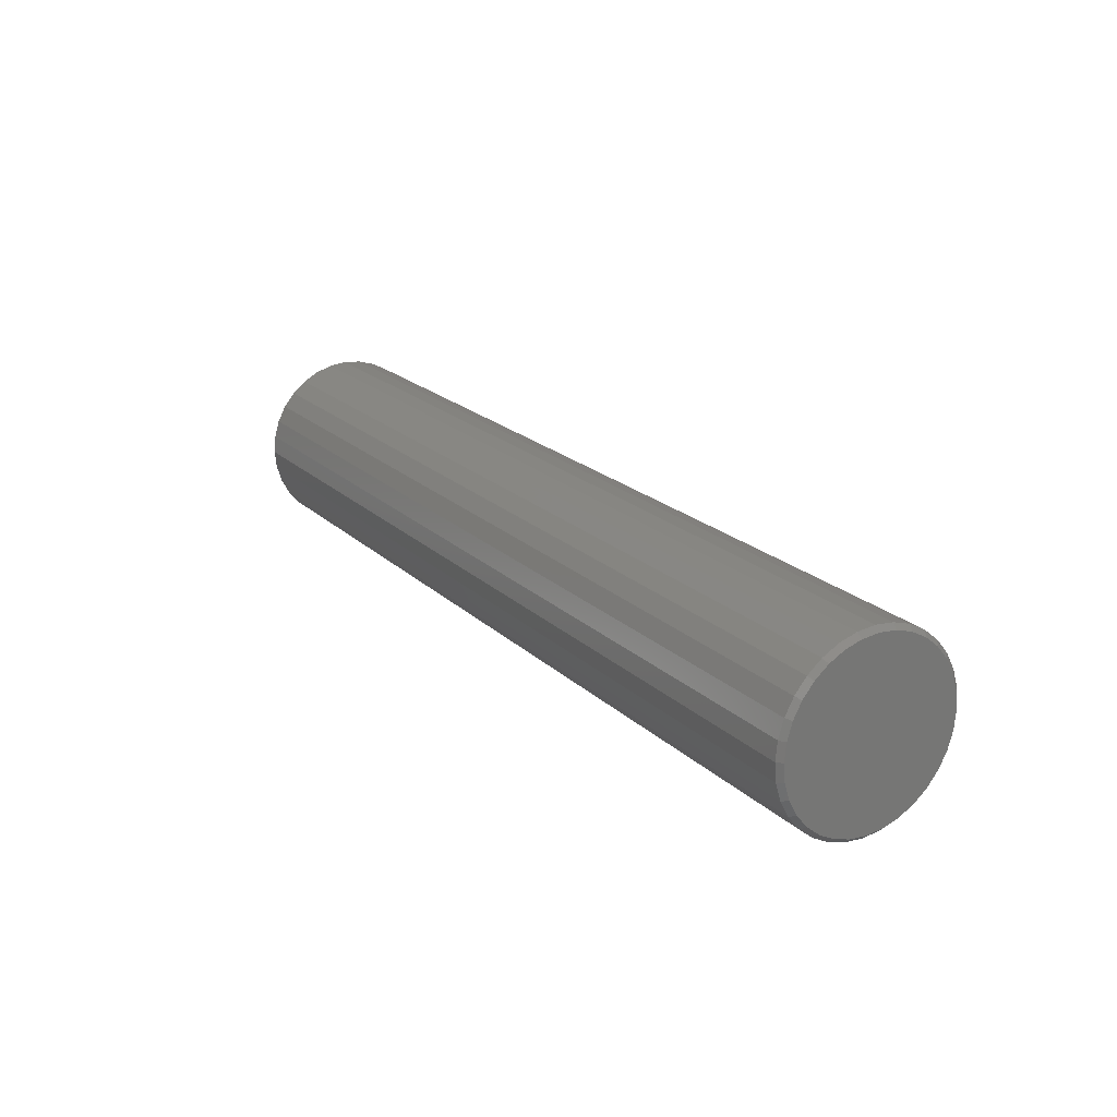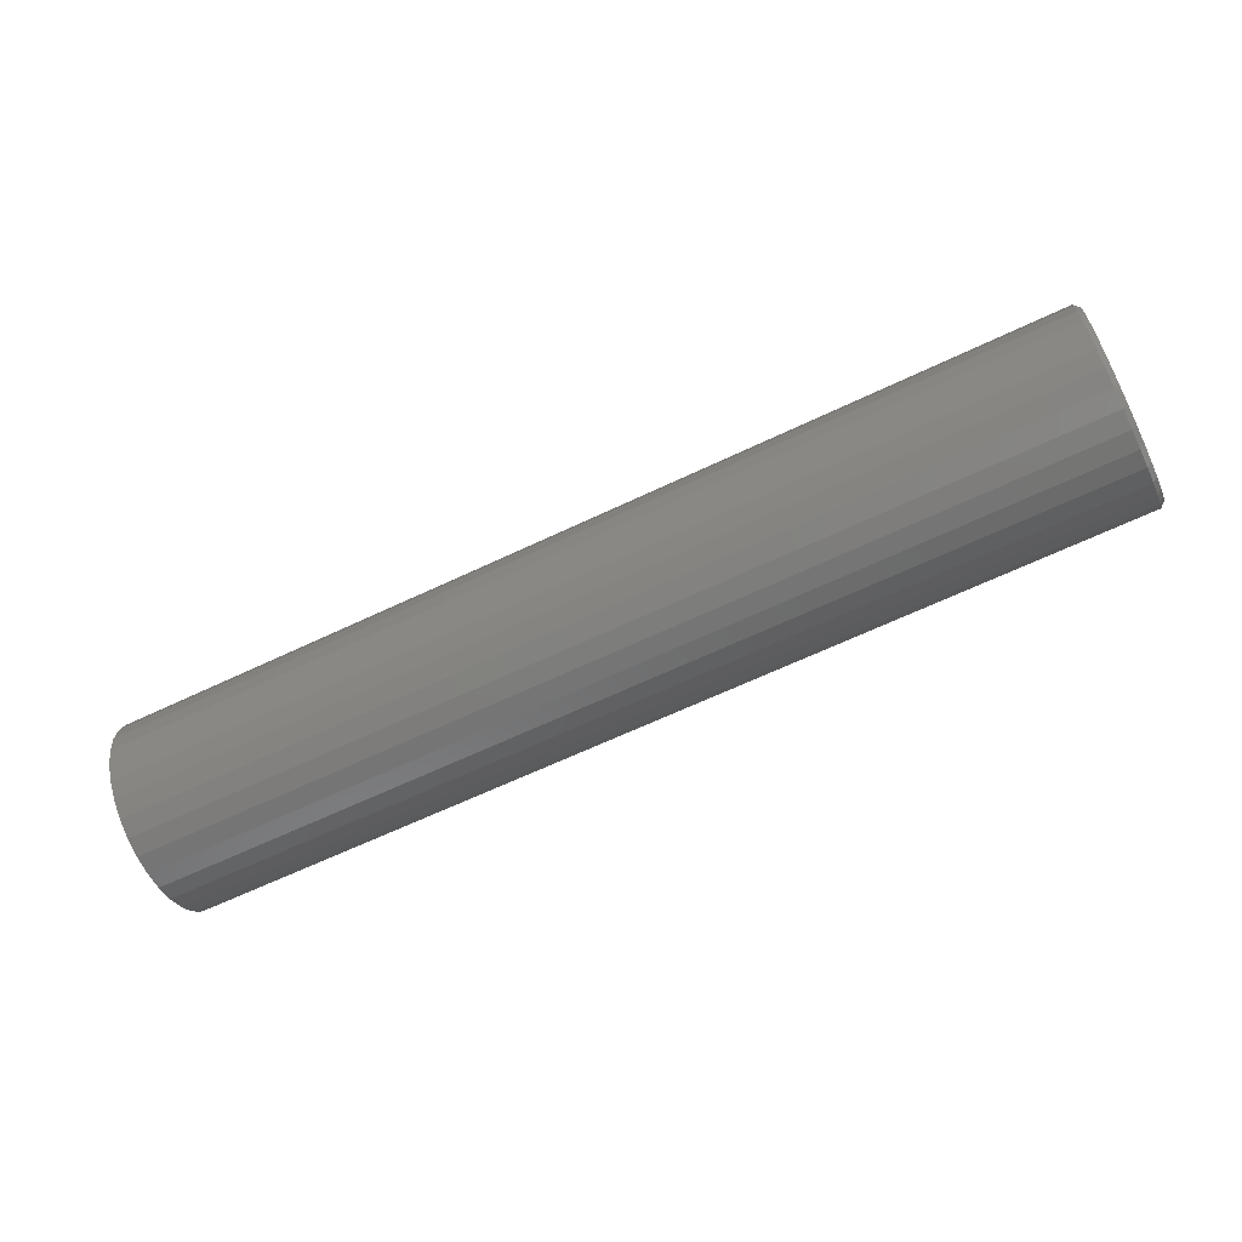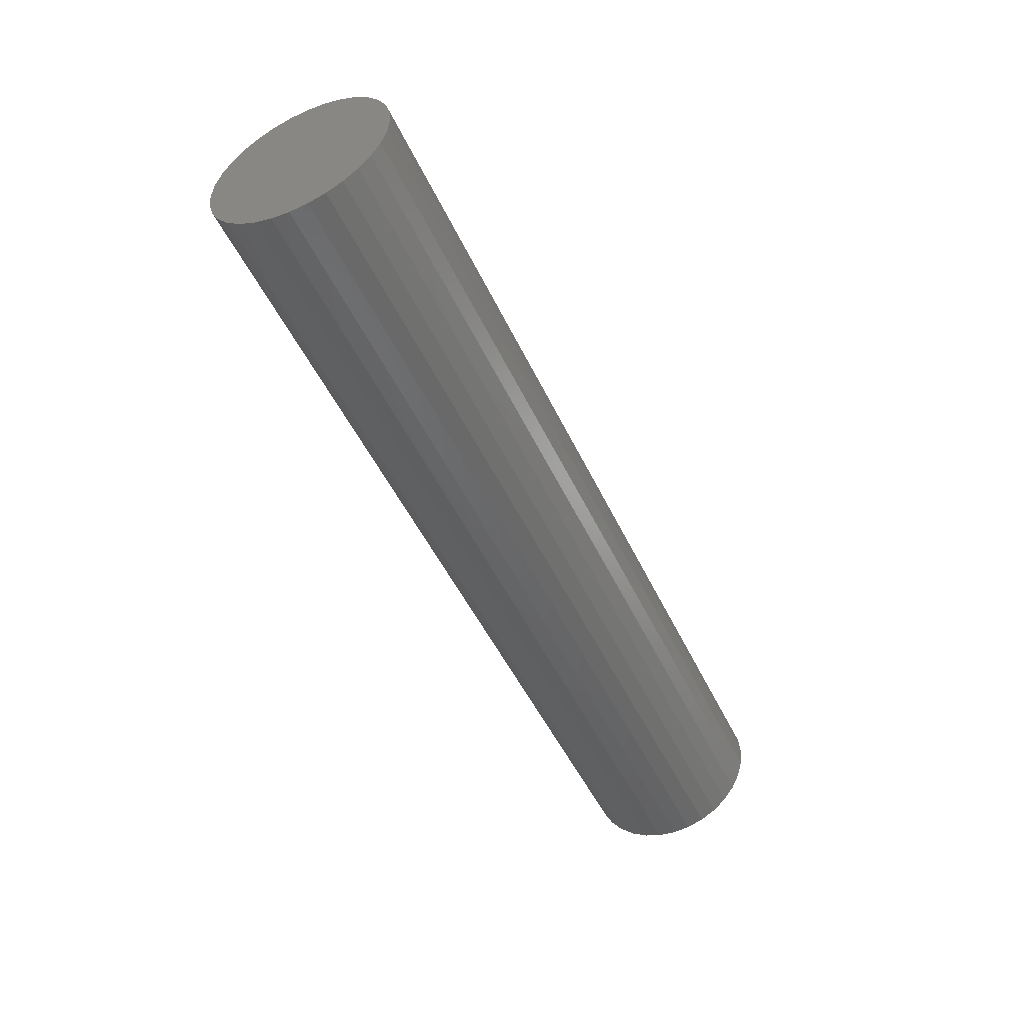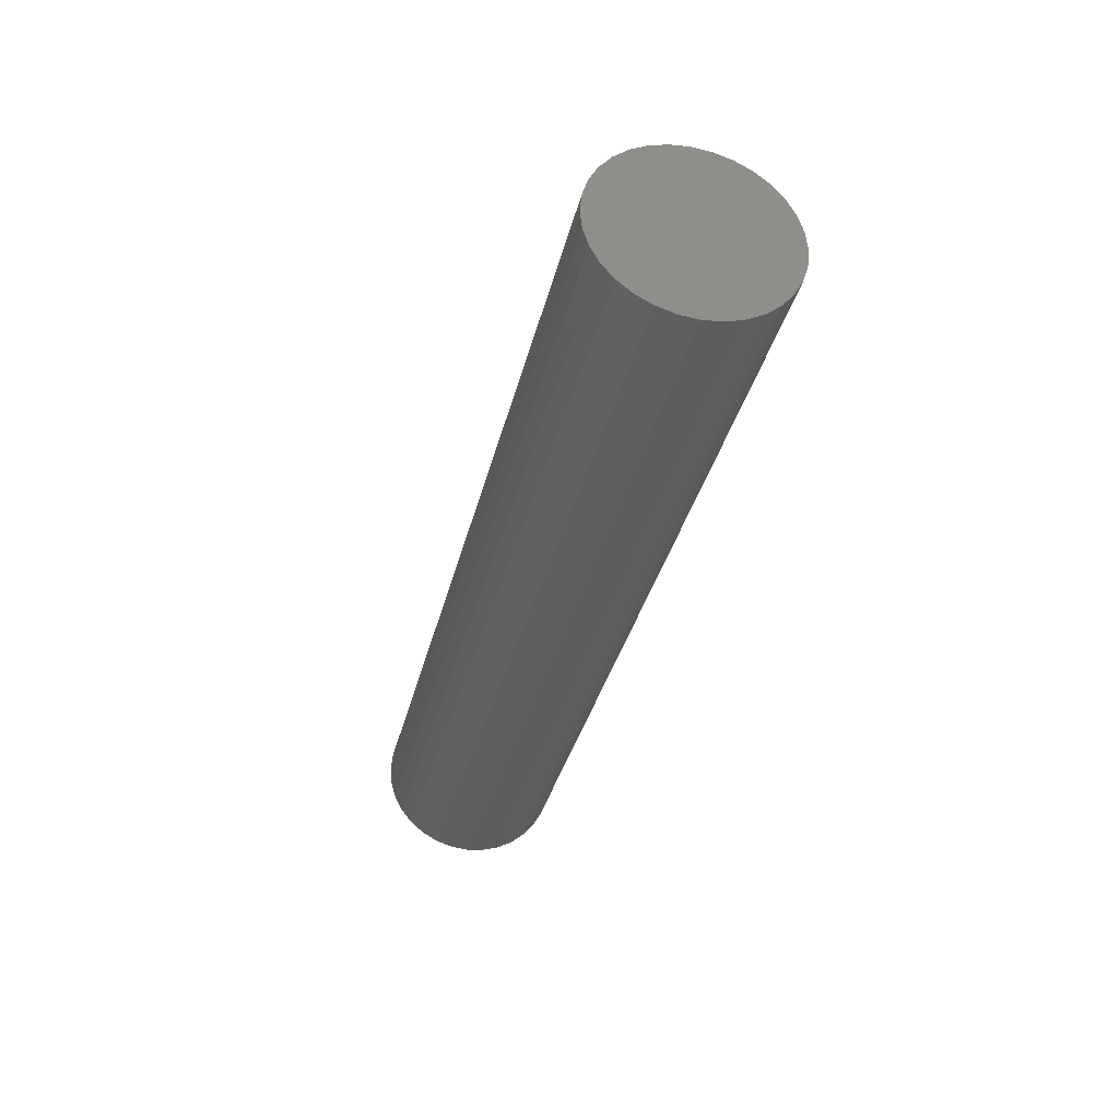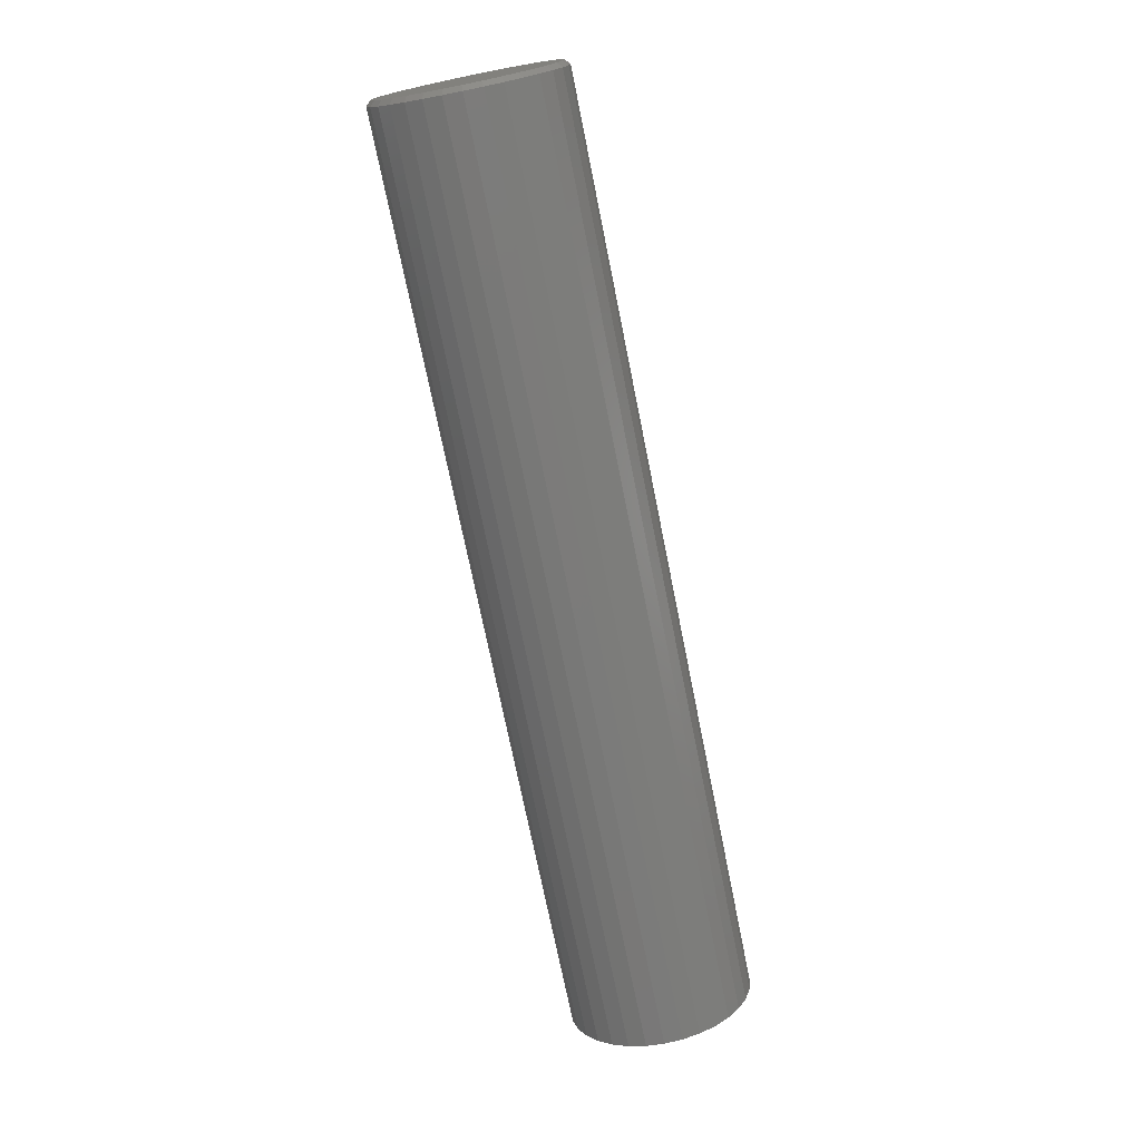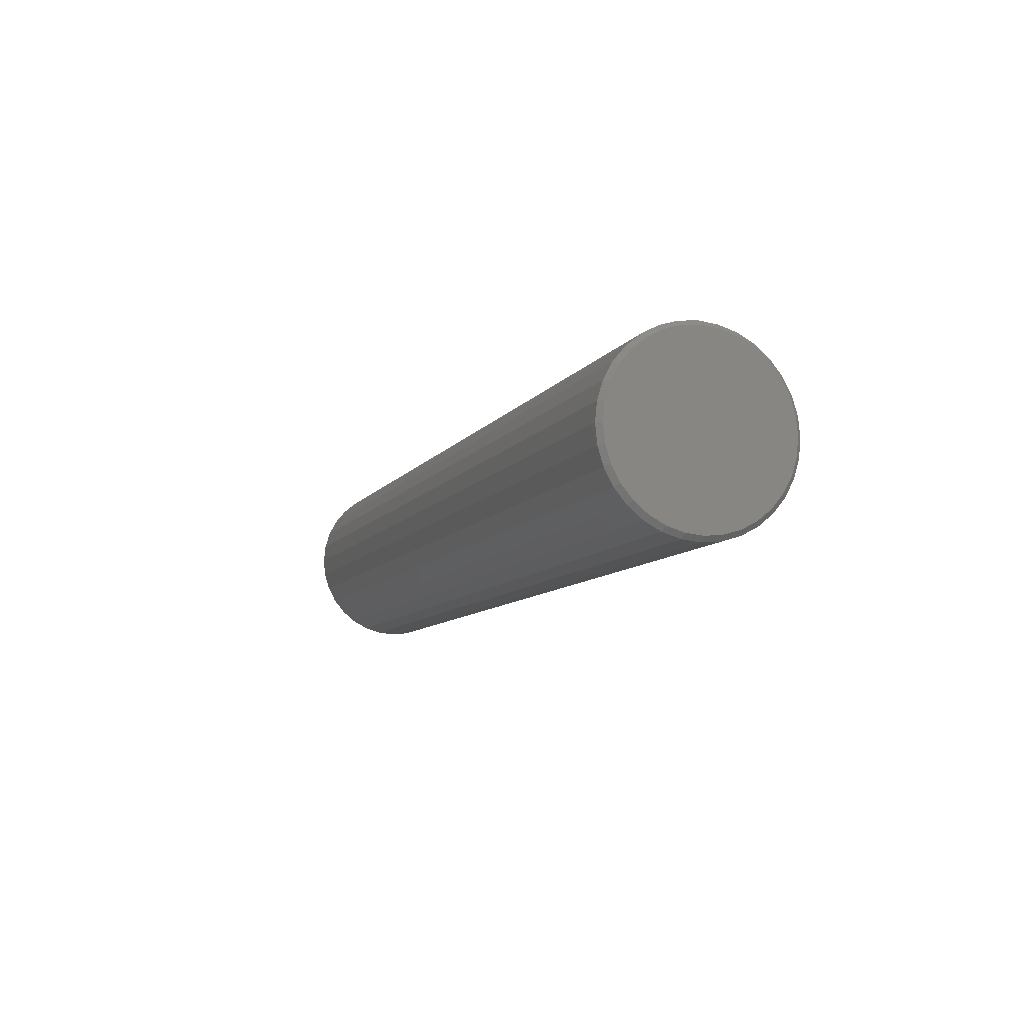
<metadata>
{"format":"stl","ext":"stl","renderer":"f3d","projection":"perspective","resolution":1024,"background":"white","views":[{"elev":20.7,"azim":-122.0,"up":"+Z"},{"elev":-62.9,"azim":-154.1,"up":"+Y"},{"elev":-49.4,"azim":114.6,"up":"+Z"},{"elev":-34.6,"azim":76.8,"up":"+Y"},{"elev":-73.1,"azim":-78.6,"up":"+Y"},{"elev":-8.9,"azim":-109.6,"up":"+Z"}]}
</metadata>
<code>
# stl→obj: 96 verts, 188 faces
v -0.75 0.001974 0.1422
v -0.75 0.02971 0.1395
v -0.75 -0.02577 0.1395
v -0.75 -0.05244 0.1314
v -0.75 0.05639 0.1314
v -0.75 0.02971 -0.1395
v -0.75 -0.02577 -0.1395
v -0.75 0.05639 -0.1314
v -0.75 0.001974 -0.1422
v -0.75 -0.05244 -0.1314
v -0.75 -0.07702 -0.1182
v -0.75 0.08097 -0.1182
v -0.75 -0.09857 -0.1005
v -0.75 0.1025 -0.1005
v -0.75 -0.1163 -0.079
v -0.75 0.1202 -0.079
v -0.75 -0.1294 -0.05441
v -0.75 0.1333 -0.05441
v -0.75 -0.1375 -0.02774
v -0.75 0.1414 -0.02774
v -0.75 -0.1402 7.876e-17
v -0.75 0.1442 -1.803e-16
v -0.75 -0.1375 0.02774
v -0.75 0.1414 0.02774
v -0.75 -0.1294 0.05441
v -0.75 0.1333 0.05441
v -0.75 -0.1163 0.079
v -0.75 0.1202 0.079
v -0.75 -0.09857 0.1005
v -0.75 0.1025 0.1005
v -0.75 -0.07702 0.1182
v -0.75 0.08097 0.1182
v -0.7422 0.152 -5.752e-17
v 0.75 0.152 -2.079e-17
v -0.7422 0.1491 -0.02926
v 0.75 0.1491 -0.02926
v -0.7422 0.1406 -0.0574
v 0.75 0.1406 -0.0574
v -0.7422 0.1267 -0.08334
v 0.75 0.1267 -0.08334
v -0.7422 0.108 -0.1061
v 0.75 0.108 -0.1061
v -0.7422 0.08531 -0.1247
v 0.75 0.08531 -0.1247
v -0.7422 0.05938 -0.1386
v 0.75 0.05938 -0.1386
v -0.7422 0.03124 -0.1471
v 0.75 0.03124 -0.1471
v -0.7422 0.001974 -0.15
v 0.75 0.001974 -0.15
v -0.7422 -0.02729 -0.1471
v 0.75 -0.02729 -0.1471
v -0.7422 -0.05543 -0.1386
v 0.75 -0.05543 -0.1386
v -0.7422 -0.08136 -0.1247
v 0.75 -0.08136 -0.1247
v -0.7422 -0.1041 -0.1061
v 0.75 -0.1041 -0.1061
v -0.7422 -0.1227 -0.08334
v 0.75 -0.1227 -0.08334
v -0.7422 -0.1366 -0.0574
v 0.75 -0.1366 -0.0574
v -0.7422 -0.1451 -0.02926
v 0.75 -0.1451 -0.02926
v -0.7422 -0.148 1.595e-17
v 0.75 -0.148 1.595e-17
v -0.7422 -0.1451 0.02926
v 0.75 -0.1451 0.02926
v -0.7422 -0.1366 0.0574
v 0.75 -0.1366 0.0574
v -0.7422 -0.1227 0.08334
v 0.75 -0.1227 0.08334
v -0.7422 -0.1041 0.1061
v 0.75 -0.1041 0.1061
v -0.7422 -0.08136 0.1247
v 0.75 -0.08136 0.1247
v -0.7422 -0.05543 0.1386
v 0.75 -0.05543 0.1386
v -0.7422 -0.02729 0.1471
v 0.75 -0.02729 0.1471
v -0.7422 0.001974 0.15
v 0.75 0.001974 0.15
v -0.7422 0.03124 0.1471
v 0.75 0.03124 0.1471
v -0.7422 0.05938 0.1386
v 0.75 0.05938 0.1386
v -0.7422 0.08531 0.1247
v 0.75 0.08531 0.1247
v -0.7422 0.108 0.1061
v 0.75 0.108 0.1061
v -0.7422 0.1267 0.08334
v 0.75 0.1267 0.08334
v -0.7422 0.1406 0.0574
v 0.75 0.1406 0.0574
v -0.7422 0.1491 0.02926
v 0.75 0.1491 0.02926
f 1 2 3
f 4 3 2
f 5 4 2
f 6 7 8
f 9 7 6
f 7 10 8
f 8 10 11
f 8 11 12
f 12 11 13
f 12 13 14
f 14 13 15
f 14 15 16
f 16 15 17
f 16 17 18
f 18 17 19
f 18 19 20
f 20 19 21
f 20 21 22
f 22 21 23
f 22 23 24
f 24 23 25
f 24 25 26
f 26 25 27
f 26 27 28
f 28 27 29
f 28 29 30
f 30 29 31
f 30 31 32
f 32 31 4
f 32 4 5
f 33 34 35
f 35 34 36
f 35 36 37
f 37 36 38
f 37 38 39
f 39 38 40
f 39 40 41
f 41 40 42
f 41 42 43
f 43 42 44
f 43 44 45
f 45 44 46
f 45 46 47
f 47 46 48
f 47 48 49
f 49 48 50
f 49 50 51
f 51 50 52
f 51 52 53
f 53 52 54
f 53 54 55
f 55 54 56
f 55 56 57
f 57 56 58
f 57 58 59
f 59 58 60
f 59 60 61
f 61 60 62
f 61 62 63
f 63 62 64
f 63 64 65
f 65 64 66
f 65 66 67
f 67 66 68
f 67 68 69
f 69 68 70
f 69 70 71
f 71 70 72
f 71 72 73
f 73 72 74
f 73 74 75
f 75 74 76
f 75 76 77
f 77 76 78
f 77 78 79
f 79 78 80
f 79 80 81
f 81 80 82
f 81 82 83
f 83 82 84
f 83 84 85
f 85 84 86
f 85 86 87
f 87 86 88
f 87 88 89
f 89 88 90
f 89 90 91
f 91 90 92
f 91 92 93
f 93 92 94
f 93 94 95
f 95 94 96
f 95 96 33
f 33 96 34
f 49 7 9
f 9 47 49
f 11 55 13
f 13 55 57
f 13 57 15
f 15 57 59
f 15 59 17
f 17 59 61
f 17 61 19
f 19 61 63
f 19 63 21
f 21 63 65
f 43 12 41
f 41 12 14
f 41 14 39
f 39 14 16
f 39 16 37
f 37 16 18
f 37 18 35
f 35 18 20
f 35 20 33
f 33 20 22
f 55 11 53
f 53 11 10
f 53 10 51
f 51 10 7
f 51 7 49
f 12 43 8
f 8 43 45
f 8 45 6
f 6 45 47
f 6 47 9
f 81 2 1
f 1 79 81
f 32 87 30
f 30 87 89
f 30 89 28
f 28 89 91
f 28 91 26
f 26 91 93
f 26 93 24
f 24 93 95
f 24 95 22
f 22 95 33
f 75 31 73
f 73 31 29
f 73 29 71
f 71 29 27
f 71 27 69
f 69 27 25
f 69 25 67
f 67 25 23
f 67 23 65
f 65 23 21
f 87 32 85
f 85 32 5
f 85 5 83
f 83 5 2
f 83 2 81
f 31 75 4
f 4 75 77
f 4 77 3
f 3 77 79
f 3 79 1
f 80 84 82
f 84 80 78
f 84 78 86
f 46 52 48
f 48 52 50
f 86 78 88
f 88 78 76
f 88 76 90
f 90 76 74
f 90 74 92
f 92 74 72
f 92 72 94
f 94 72 70
f 94 70 96
f 96 70 68
f 96 68 34
f 34 68 66
f 34 66 36
f 36 66 64
f 36 64 38
f 38 64 62
f 38 62 40
f 40 62 60
f 40 60 42
f 42 60 58
f 42 58 44
f 44 58 56
f 44 56 46
f 46 56 54
f 46 54 52

</code>
